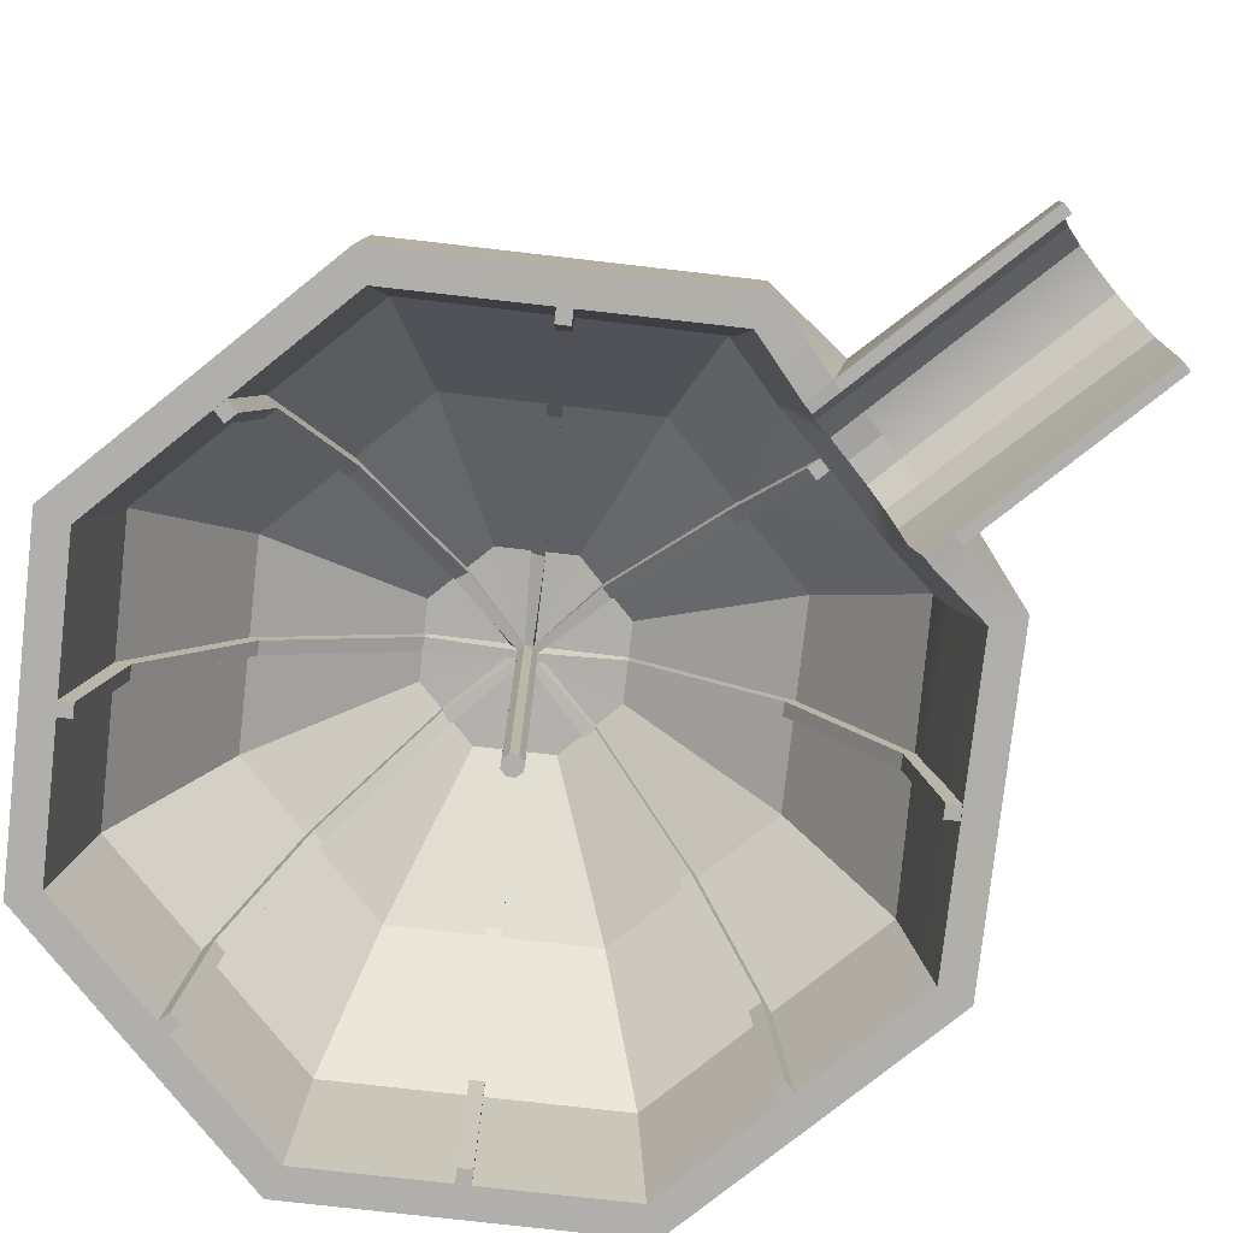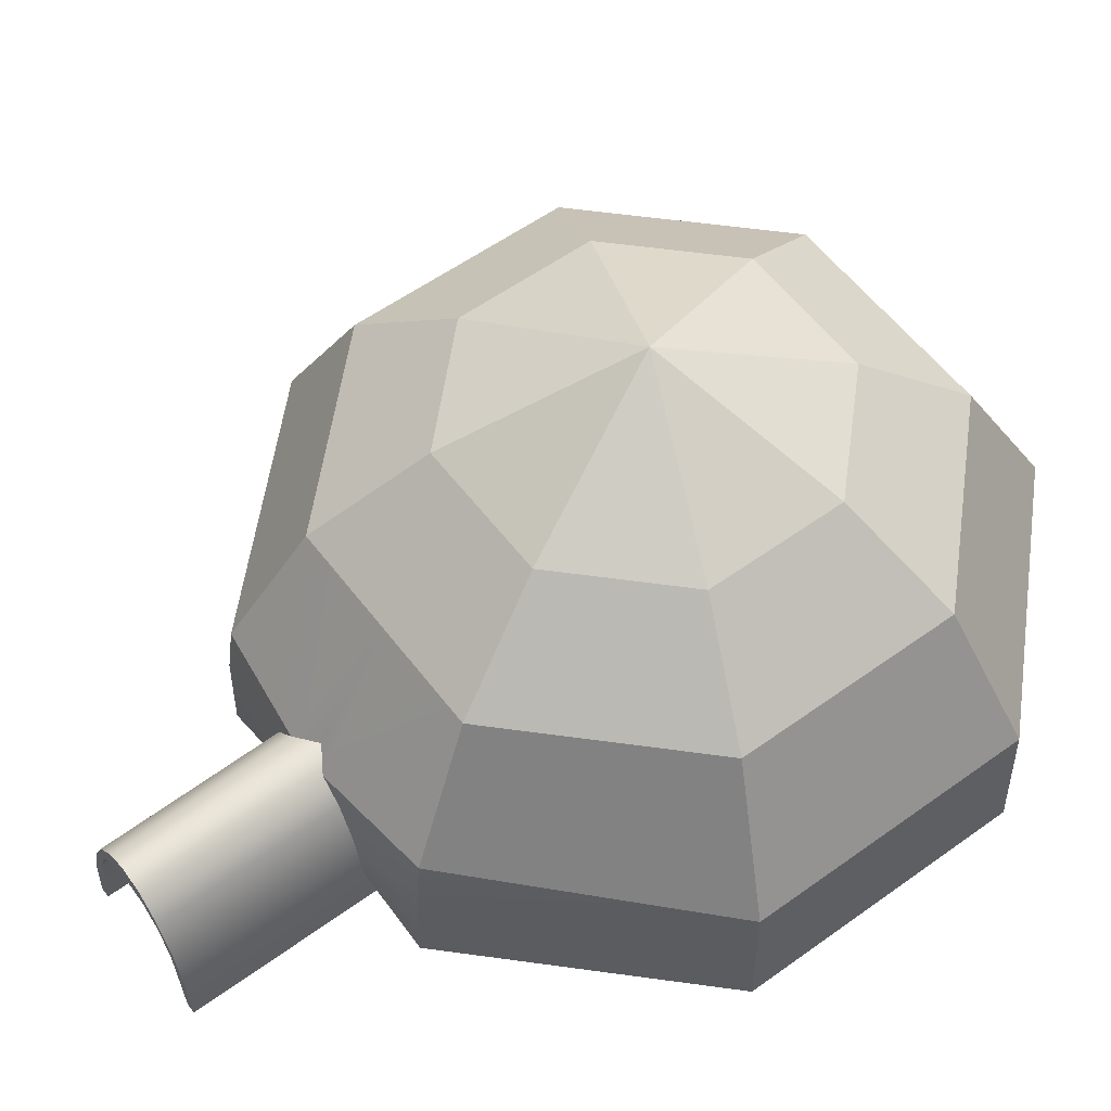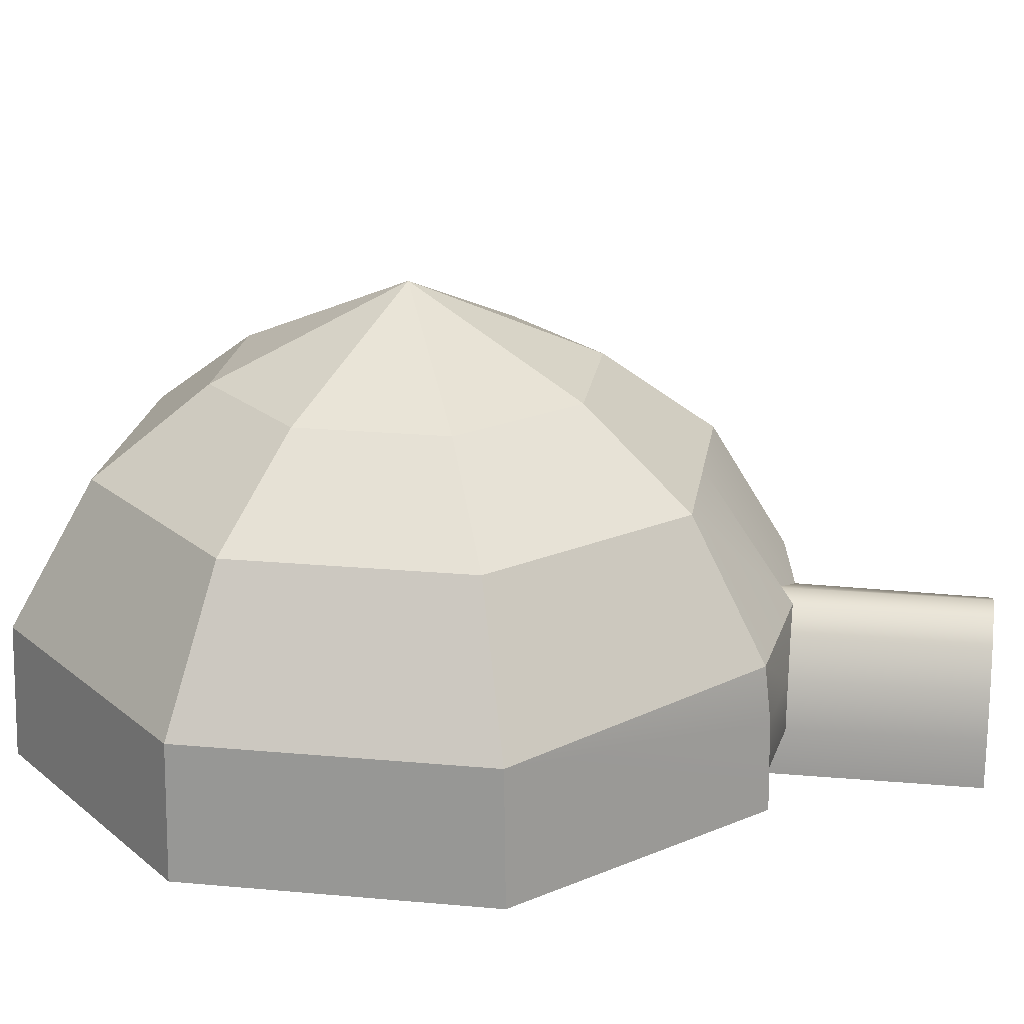
<metadata>
{"format":"obj","ext":"obj","renderer":"f3d","projection":"perspective","resolution":1024,"background":"white","views":[{"elev":-78.1,"azim":-51.8,"up":"+Y"},{"elev":57.1,"azim":52.8,"up":"+Y"},{"elev":22.1,"azim":-81.4,"up":"+Y"}]}
</metadata>
<code>
v 113.6 702.5 -706.6
v 113.6 677.7 -706.6
v 131.2 677.7 -724.2
v 131.2 702.5 -724.2
v -111.9 702.4 -967.2
v -111.9 677.6 -967.2
v -126.5 677.6 -946.7
v -126.5 702.4 -946.7
v 292.7 511.6 -527.6
v 305.1 529.1 -515.2
v 310.3 511.6 -545.1
v 322.7 529.1 -532.7
v 410.3 245.6 -407.7
v 428.2 245.6 -389.8
v 428.2 245.6 -425.7
v 446.2 245.6 -407.7
v 438.1 -15 -382.2
v 455.8 -15 -364.5
v 455.6 -15 -399.7
v 473.3 -15 -382
v -291.2 510.3 -1147
v -303.6 527.8 -1159
v -308.7 510.3 -1129
v -321.1 527.8 -1141
v -408.2 246.4 -1262
v -426.2 246.4 -1280
v -426.2 246.4 -1244
v -444.1 246.4 -1262
v -436.4 -15 -1292
v -454.1 -15 -1309
v -454 -15 -1274
v -471.6 -15 -1292
v 131.2 702.5 -945.8
v 131.2 677.7 -945.8
v 113.6 677.7 -963.4
v 113.6 702.5 -963.4
v -129.4 702.4 -720.3
v -129.4 677.6 -720.3
v -108.9 677.6 -705.7
v -108.9 702.4 -705.7
v 310.3 511.6 -1125
v 322.7 529.1 -1137
v 292.7 511.6 -1142
v 305.1 529.1 -1155
v 428.2 245.6 -1240
v 446.2 245.6 -1258
v 410.3 245.6 -1258
v 428.2 245.6 -1276
v 455.6 -15 -1270
v 473.3 -15 -1288
v 438.1 -15 -1288
v 455.8 -15 -1306
v -308.7 510.3 -541
v -321.1 527.8 -528.6
v -291.2 510.3 -523.5
v -303.6 527.8 -511.1
v -426.2 246.4 -422
v -444.1 246.4 -404
v -408.2 246.4 -404
v -426.2 246.4 -386.1
v -454 -15 -395.8
v -471.6 -15 -378.1
v -436.4 -15 -378.2
v -454.1 -15 -360.5
v 171.9 702.5 -822.6
v 171.9 677.7 -822.6
v 171.9 677.7 -847.4
v 171.9 702.5 -847.4
v -171.8 702.4 -847.4
v -171.8 677.6 -847.4
v -167.6 677.6 -822.6
v -167.6 702.4 -822.6
v 425.2 511.6 -822.6
v 442.7 529.1 -822.6
v 425.2 511.6 -847.4
v 442.7 529.1 -847.4
v 591.7 245.6 -820.4
v 617.1 245.6 -820.4
v 591.7 245.6 -845.7
v 617.1 245.6 -845.7
v 630.8 -15 -822.6
v 655.8 -15 -822.6
v 630.8 -15 -847.4
v 655.8 -15 -847.4
v -425.4 510.3 -847.4
v -442.9 527.8 -847.4
v -425.4 510.3 -822.6
v -442.9 527.8 -822.6
v -591.2 246.4 -845.7
v -616.6 246.4 -845.7
v -591.2 246.4 -820.4
v -616.6 246.4 -820.4
v -630.8 -15 -847.4
v -655.8 -15 -847.4
v -630.8 -15 -822.6
v -655.8 -15 -822.6
v -10.41 702.5 -663.9
v -10.41 677.7 -663.9
v 14.4 677.7 -663.9
v 14.4 702.5 -663.9
v 14.4 702.4 -1008
v 14.4 677.6 -1008
v -10.41 677.6 -1003
v -10.41 702.4 -1003
v -10.41 511.6 -410.6
v -10.41 529.1 -393.1
v 14.4 511.6 -410.6
v 14.4 529.1 -393.1
v -15.75 337.1 -259
v -15.75 337.1 -234.2
v 9.05 337.1 -259
v 9.05 337.1 -234.2
v 14.4 510.3 -1261
v 14.4 527.8 -1279
v -10.41 510.3 -1261
v -10.41 527.8 -1279
v 14.73 246.4 -1425
v 14.73 246.4 -1450
v -10.66 246.4 -1425
v -10.66 246.4 -1450
v 14.4 -15 -1467
v 14.4 -15 -1492
v -10.41 -15 -1467
v -10.41 -15 -1492
v 22.81 -26.65 -844.3
v 12.39 -26.65 -854
v 12.73 693.1 -854.4
v 23.16 693.1 -844.7
v -1.846 -26.65 -853.6
v -1.846 693.1 -853.6
v -11.57 -26.65 -843.2
v -11.57 693.1 -843.2
v -11.09 -26.65 -828.9
v -11.09 693.1 -828.9
v -0.6799 -26.65 -819.2
v -0.6799 693.1 -819.2
v 13.56 -26.65 -819.7
v 13.56 693.1 -819.7
v 23.29 -26.65 -830.1
v 23.29 693.1 -830.1
v 5.857 -26.65 -836.6
v -11.62 702.4 -867
v 6.618 703 -847.4
v 20.01 702.4 -835.2
v 32.56 702.4 -822.6
v 14.15 702.4 -806.1
v 2.39 702.4 -817.9
v -10.09 703 -829.1
v -27.42 702.4 -847.7
v 5.132 693.1 -825.4
v -5.285 693.1 -835.1
v 6.623 693.1 -847.9
v 17.05 693.1 -838.1
v 0.6756 693.1 -841.5
v 11.1 693.1 -831.8
v 48.48 287 -105.2
v 92.22 240 -105.2
v 284 271.2 -137.3
v 704.5 248.6 -1122
v 295.6 248.6 -1536
v 232.2 529.8 -1386
v 553.5 529.8 -1060
v 3.564 529.8 -1387
v 4.532 248.6 -1538
v -286.5 248.6 -1540
v -225.1 529.8 -1389
v -700.8 248.6 -1131
v -550.6 529.8 -1067
v -704.5 248.6 -549
v -553.5 529.8 -609.9
v -292.9 271.2 -141
v -232.2 529.8 -284.4
v -3.536 529.8 -283
v 225.1 529.8 -281.5
v 700.8 248.6 -540
v 550.6 529.8 -602.8
v 145.1 696.8 -1179
v 346 696.8 -975.7
v 2.232 696.8 -1180
v -140.7 696.8 -1181
v -344.1 696.8 -980.1
v -345.9 696.8 -694.3
v -145.1 696.8 -490.9
v -2.205 696.8 -490
v 140.7 696.8 -489.1
v 344.1 696.8 -689.9
v 0.01356 866.5 -835
v 4.591 -13.42 -1547
v 4.231 -13.42 -1491
v -267.4 -13.42 -1493
v -290.2 -13.42 -1549
v -713.7 -13.42 -544.8
v -657.6 -13.42 -567.5
v -275.9 -13.42 -180.9
v -299.4 -13.42 -125.1
v 267.5 -13.42 -177.4
v 654.2 -13.42 -559.1
v 709.9 -13.42 -535.6
v 290.3 -13.42 -121.3
v 150.1 -17.2 -136.2
v 150 -13.42 -189.1
v -709.9 -13.42 -1134
v -654.1 -13.42 -1111
v 299.4 -13.42 -1545
v 713.7 -13.42 -1125
v 657.6 -13.42 -1102
v 275.9 -13.42 -1489
v 248.5 285.5 -224.1
v 129.2 241.2 -224.9
v 127.9 275.7 -231.1
v 180.8 524.5 -390.5
v 442.1 524.5 -648.5
v 614.4 248.4 -575.9
v 444.5 524.5 -1016
v 617.7 248.4 -1086
v 186.5 524.5 -1277
v 259.1 248.4 -1449
v 2.864 524.5 -1278
v -180.7 524.5 -1279
v -251.2 248.4 -1453
v 3.975 248.4 -1451
v -442.1 524.5 -1021
v -614.4 248.4 -1094
v -444.4 524.5 -654.2
v -617.7 248.4 -583.8
v -186.4 524.5 -392.9
v -256.3 285.5 -227.3
v -2.837 524.5 -391.7
v 70.13 702.6 -662.6
v 171.5 702.6 -762.7
v 172.4 702.6 -905.1
v 72.35 702.6 -1006
v 1.119 702.6 -1007
v -70.11 702.6 -1007
v -171.5 702.6 -907.3
v -172.4 702.6 -764.9
v -72.32 702.6 -663.5
v -1.092 702.6 -663
v 0.01358 705 -835
v -48.48 287 -105.2
v 0 297.9 -136.2
v -3.864 343 -232
v -127.5 275.7 -232.8
v -298.2 166.5 -128.5
v 126.9 166.8 -105.2
v 289.1 166.5 -124.8
v 149.2 74.49 -105.2
v -92.22 240 -105.2
v -126.9 166.8 -105.2
v -149.2 74.49 -105.2
v -150.1 -17.2 -136.2
v -150 -13.42 -190
v -128.8 241.2 -226.5
v 0 255.7 -200
v -45.42 248.1 -200
v -85.83 210.3 -200
v -131.7 167 -213
v -112.5 144.2 -200
v -135.1 78.28 -196.9
v -119.4 64.68 -200
v -130 -13.42 -190
v -130.5 -17.2 -136.2
v -121.4 167.4 264.3
v -142.8 79.08 264.3
v -119.2 67.94 264.3
v -107.8 147.2 264.3
v -88.24 237.4 264.3
v -84.36 206 264.3
v -46.39 282.4 264.3
v -45.34 247.6 264.3
v 0 297.9 264.3
v 0 255.7 264.3
v -150.1 -17.2 264.3
v -130.5 -17.2 264.3
v -119.2 65.63 -136.2
v -107.8 145.7 -136.2
v -85.09 208.1 -136.2
v -45.38 249.2 -136.2
v 0 251.4 -136.2
v 46.39 282.4 264.3
v 45.42 248.1 264.3
v 88.24 237.4 264.3
v 85.83 210.3 264.3
v 121.4 167.4 264.3
v 112.5 144.2 264.3
v 150.1 -17.2 264.3
v 142.8 79.08 264.3
v 121.5 64.68 264.3
v 130.5 -17.2 264.3
v 130.5 -17.2 -136.2
v 132.1 167 -211.3
v 135.5 78.28 -195.2
v 119.3 67.94 -200
v 107.8 147.2 -200
v 84.36 206 -200
v 45.34 247.6 -200
v 130 -13.42 -189.1
v 119.3 67.2 -136.2
v 107.8 145.7 -136.2
v 85.09 208.1 -136.2
v 45.38 249.2 -136.2
v -262 167 -213.9
v 254 167 -210.6
g polySurface23
f 4 1 2
f 2 3 4
f 8 5 6
f 6 7 8
f 10 1 2
f 2 9 10
f 12 10 9
f 9 11 12
f 4 12 11
f 11 3 4
f 1 4 3
f 3 2 1
f 9 2 3
f 3 11 9
f 12 4 1
f 1 10 12
f 14 10 9
f 9 13 14
f 16 14 13
f 13 15 16
f 12 16 15
f 15 11 12
f 10 12 11
f 11 9 10
f 13 9 11
f 11 15 13
f 16 12 10
f 10 14 16
f 18 14 13
f 13 17 18
f 20 18 17
f 17 19 20
f 16 20 19
f 19 15 16
f 14 16 15
f 15 13 14
f 17 13 15
f 15 19 17
f 20 16 14
f 14 18 20
f 8 5 6
f 6 7 8
f 4 1 2
f 2 3 4
f 22 5 6
f 6 21 22
f 24 22 21
f 21 23 24
f 8 24 23
f 23 7 8
f 5 8 7
f 7 6 5
f 21 6 7
f 7 23 21
f 24 8 5
f 5 22 24
f 26 22 21
f 21 25 26
f 28 26 25
f 25 27 28
f 24 28 27
f 27 23 24
f 22 24 23
f 23 21 22
f 25 21 23
f 23 27 25
f 28 24 22
f 22 26 28
f 30 26 25
f 25 29 30
f 32 30 29
f 29 31 32
f 28 32 31
f 31 27 28
f 26 28 27
f 27 25 26
f 29 25 27
f 27 31 29
f 32 28 26
f 26 30 32
f 36 33 34
f 34 35 36
f 40 37 38
f 38 39 40
f 42 33 34
f 34 41 42
f 44 42 41
f 41 43 44
f 36 44 43
f 43 35 36
f 33 36 35
f 35 34 33
f 41 34 35
f 35 43 41
f 44 36 33
f 33 42 44
f 46 42 41
f 41 45 46
f 48 46 45
f 45 47 48
f 44 48 47
f 47 43 44
f 42 44 43
f 43 41 42
f 45 41 43
f 43 47 45
f 48 44 42
f 42 46 48
f 50 46 45
f 45 49 50
f 52 50 49
f 49 51 52
f 48 52 51
f 51 47 48
f 46 48 47
f 47 45 46
f 49 45 47
f 47 51 49
f 52 48 46
f 46 50 52
f 40 37 38
f 38 39 40
f 36 33 34
f 34 35 36
f 54 37 38
f 38 53 54
f 56 54 53
f 53 55 56
f 40 56 55
f 55 39 40
f 37 40 39
f 39 38 37
f 53 38 39
f 39 55 53
f 56 40 37
f 37 54 56
f 58 54 53
f 53 57 58
f 60 58 57
f 57 59 60
f 56 60 59
f 59 55 56
f 54 56 55
f 55 53 54
f 57 53 55
f 55 59 57
f 60 56 54
f 54 58 60
f 62 58 57
f 57 61 62
f 64 62 61
f 61 63 64
f 60 64 63
f 63 59 60
f 58 60 59
f 59 57 58
f 61 57 59
f 59 63 61
f 64 60 58
f 58 62 64
f 68 65 66
f 66 67 68
f 72 69 70
f 70 71 72
f 74 65 66
f 66 73 74
f 76 74 73
f 73 75 76
f 68 76 75
f 75 67 68
f 65 68 67
f 67 66 65
f 73 66 67
f 67 75 73
f 76 68 65
f 65 74 76
f 78 74 73
f 73 77 78
f 80 78 77
f 77 79 80
f 76 80 79
f 79 75 76
f 74 76 75
f 75 73 74
f 77 73 75
f 75 79 77
f 80 76 74
f 74 78 80
f 82 78 77
f 77 81 82
f 84 82 81
f 81 83 84
f 80 84 83
f 83 79 80
f 78 80 79
f 79 77 78
f 81 77 79
f 79 83 81
f 84 80 78
f 78 82 84
f 72 69 70
f 70 71 72
f 68 65 66
f 66 67 68
f 86 69 70
f 70 85 86
f 88 86 85
f 85 87 88
f 72 88 87
f 87 71 72
f 69 72 71
f 71 70 69
f 85 70 71
f 71 87 85
f 88 72 69
f 69 86 88
f 90 86 85
f 85 89 90
f 92 90 89
f 89 91 92
f 88 92 91
f 91 87 88
f 86 88 87
f 87 85 86
f 89 85 87
f 87 91 89
f 92 88 86
f 86 90 92
f 94 90 89
f 89 93 94
f 96 94 93
f 93 95 96
f 92 96 95
f 95 91 92
f 90 92 91
f 91 89 90
f 93 89 91
f 91 95 93
f 96 92 90
f 90 94 96
f 100 97 98
f 98 99 100
f 104 101 102
f 102 103 104
f 106 97 98
f 98 105 106
f 108 106 105
f 105 107 108
f 100 108 107
f 107 99 100
f 97 100 99
f 99 98 97
f 105 98 99
f 99 107 105
f 108 100 97
f 97 106 108
f 110 106 105
f 105 109 110
f 112 110 109
f 109 111 112
f 108 112 111
f 111 107 108
f 106 108 107
f 107 105 106
f 109 105 107
f 107 111 109
f 112 108 106
f 106 110 112
f 110 112 111
f 111 109 110
f 104 101 102
f 102 103 104
f 100 97 98
f 98 99 100
f 114 101 102
f 102 113 114
f 116 114 113
f 113 115 116
f 104 116 115
f 115 103 104
f 101 104 103
f 103 102 101
f 113 102 103
f 103 115 113
f 116 104 101
f 101 114 116
f 118 114 113
f 113 117 118
f 120 118 117
f 117 119 120
f 116 120 119
f 119 115 116
f 114 116 115
f 115 113 114
f 117 113 115
f 115 119 117
f 120 116 114
f 114 118 120
f 122 118 117
f 117 121 122
f 124 122 121
f 121 123 124
f 120 124 123
f 123 119 120
f 118 120 119
f 119 117 118
f 121 117 119
f 119 123 121
f 124 120 118
f 118 122 124
f 128 125 126
f 126 127 128
f 127 126 129
f 129 130 127
f 130 129 131
f 131 132 130
f 132 131 133
f 133 134 132
f 134 133 135
f 135 136 134
f 136 135 137
f 137 138 136
f 138 137 139
f 139 140 138
f 140 139 125
f 125 128 140
f 126 125 141
f 129 126 141
f 131 129 141
f 133 131 141
f 135 133 141
f 137 135 141
f 139 137 141
f 125 139 141
f 110 109 111
f 111 112 110
f 142 104 103
f 103 130 142
f 103 102 127
f 127 130 103
f 101 143 127
f 127 102 101
f 104 142 143
f 143 101 104
f 143 36 35
f 35 127 143
f 35 34 128
f 128 127 35
f 33 144 128
f 128 34 33
f 36 143 144
f 144 33 36
f 144 68 67
f 67 128 144
f 67 66 140
f 140 128 67
f 65 145 140
f 140 66 65
f 68 144 145
f 145 65 68
f 4 3 140
f 140 145 4
f 3 2 138
f 138 140 3
f 1 146 138
f 138 2 1
f 4 145 146
f 146 1 4
f 146 100 99
f 99 138 146
f 99 98 136
f 136 138 99
f 97 147 136
f 136 98 97
f 100 146 147
f 147 97 100
f 147 40 39
f 39 136 147
f 39 38 134
f 134 136 39
f 37 148 134
f 134 38 37
f 40 147 148
f 148 37 40
f 148 72 71
f 71 134 148
f 71 70 132
f 132 134 71
f 69 149 132
f 132 70 69
f 72 148 149
f 149 69 72
f 149 8 7
f 7 132 149
f 7 6 130
f 130 132 7
f 5 142 130
f 130 6 5
f 8 149 142
f 142 5 8
f 147 146 145
f 145 144 147
f 148 147 144
f 144 143 148
f 149 148 143
f 143 142 149
f 136 150 151
f 151 134 136
f 153 128 127
f 127 152 153
f 155 153 152
f 152 154 155
f 150 155 154
f 154 151 150
f 156 157 158
f 162 159 160
f 160 161 162
f 166 163 164
f 164 165 166
f 166 165 167
f 167 168 166
f 168 167 169
f 169 170 168
f 170 169 171
f 171 172 170
f 174 173 156
f 156 158 174
f 174 158 175
f 175 176 174
f 176 175 159
f 159 162 176
f 178 162 161
f 161 177 178
f 180 179 163
f 163 166 180
f 180 166 168
f 168 181 180
f 181 168 170
f 170 182 181
f 182 170 172
f 172 183 182
f 185 184 173
f 173 174 185
f 185 174 176
f 176 186 185
f 186 176 162
f 162 178 186
f 178 177 187
f 187 179 180
f 180 181 187
f 181 182 187
f 182 183 187
f 183 184 187
f 185 186 187
f 186 178 187
f 191 188 189
f 189 190 191
f 195 192 193
f 193 194 195
f 199 196 197
f 197 198 199
f 199 200 201
f 201 196 199
f 192 202 203
f 203 193 192
f 207 204 205
f 205 206 207
f 202 191 190
f 190 203 202
f 198 197 206
f 206 205 198
f 208 209 210
f 213 208 211
f 211 212 213
f 213 212 214
f 214 215 213
f 215 214 216
f 216 217 215
f 221 218 219
f 219 220 221
f 220 219 222
f 222 223 220
f 223 222 224
f 224 225 223
f 225 224 226
f 226 227 225
f 210 228 211
f 211 208 210
f 230 212 211
f 211 229 230
f 231 214 212
f 212 230 231
f 232 216 214
f 214 231 232
f 234 219 218
f 218 233 234
f 235 222 219
f 219 234 235
f 236 224 222
f 222 235 236
f 237 226 224
f 224 236 237
f 229 211 228
f 228 238 229
f 230 229 239
f 231 230 239
f 232 231 239
f 234 233 239
f 235 234 239
f 236 235 239
f 237 236 239
f 239 238 237
f 173 240 241
f 228 242 243
f 177 179 187
f 177 161 163
f 163 179 177
f 161 160 164
f 164 163 161
f 188 204 207
f 207 189 188
f 217 216 218
f 218 221 217
f 232 233 218
f 218 216 232
f 239 233 232
f 229 238 239
f 169 244 171
f 246 158 157
f 157 245 246
f 246 175 158
f 246 245 247
f 159 205 204
f 204 160 159
f 160 204 188
f 188 164 160
f 191 165 164
f 164 188 191
f 165 191 202
f 202 167 165
f 167 202 192
f 192 169 167
f 169 192 195
f 195 244 169
f 199 246 247
f 247 200 199
f 246 199 198
f 198 175 246
f 175 198 205
f 205 159 175
f 183 172 173
f 173 184 183
f 172 171 240
f 240 173 172
f 171 248 240
f 171 244 249
f 249 248 171
f 244 250 249
f 244 195 251
f 251 250 244
f 251 195 194
f 194 252 251
f 243 253 227
f 227 226 228
f 228 243 227
f 237 238 228
f 228 226 237
f 173 241 156
f 228 210 242
f 187 184 185
f 255 243 242
f 242 254 255
f 256 253 243
f 243 255 256
f 258 257 253
f 253 256 258
f 260 259 257
f 257 258 260
f 261 252 259
f 259 260 261
f 261 262 251
f 251 252 261
f 266 263 264
f 264 265 266
f 268 267 263
f 263 266 268
f 270 269 267
f 267 268 270
f 272 271 269
f 269 270 272
f 265 264 273
f 273 274 265
f 250 264 263
f 263 249 250
f 249 263 267
f 267 248 249
f 248 267 269
f 269 240 248
f 240 269 271
f 271 241 240
f 273 251 262
f 262 274 273
f 251 273 264
f 264 250 251
f 275 262 261
f 261 260 275
f 265 274 262
f 262 275 265
f 276 275 260
f 260 258 276
f 266 265 275
f 275 276 266
f 277 276 258
f 258 256 277
f 268 266 276
f 276 277 268
f 278 277 256
f 256 255 278
f 270 268 277
f 277 278 270
f 279 278 255
f 255 254 279
f 281 280 271
f 271 272 281
f 283 282 280
f 280 281 283
f 285 284 282
f 282 283 285
f 289 286 287
f 287 288 289
f 241 271 280
f 280 156 241
f 156 280 282
f 282 157 156
f 157 282 284
f 284 245 157
f 245 284 287
f 287 247 245
f 247 287 286
f 286 200 247
f 289 290 200
f 200 286 289
f 294 291 292
f 292 293 294
f 295 209 291
f 291 294 295
f 296 210 209
f 209 295 296
f 254 242 210
f 210 296 254
f 293 292 201
f 201 297 293
f 201 200 290
f 290 297 201
f 298 290 289
f 289 288 298
f 293 297 290
f 290 298 293
f 299 298 288
f 288 285 299
f 294 293 298
f 298 299 294
f 300 299 285
f 285 283 300
f 295 294 299
f 299 300 295
f 301 300 283
f 283 281 301
f 296 295 300
f 300 301 296
f 254 296 301
f 301 279 254
f 281 272 279
f 279 301 281
f 272 270 278
f 278 279 272
f 302 227 253
f 253 257 302
f 302 225 227
f 213 303 208
f 208 303 291
f 291 209 208
f 302 257 259
f 303 292 291
f 194 302 259
f 259 252 194
f 302 194 193
f 193 225 302
f 225 193 203
f 203 223 225
f 223 203 190
f 190 220 223
f 220 190 189
f 189 221 220
f 207 217 221
f 221 189 207
f 217 207 206
f 206 215 217
f 215 206 197
f 197 213 215
f 213 197 196
f 196 303 213
f 303 196 201
f 201 292 303
f 288 287 284
f 284 285 288

</code>
